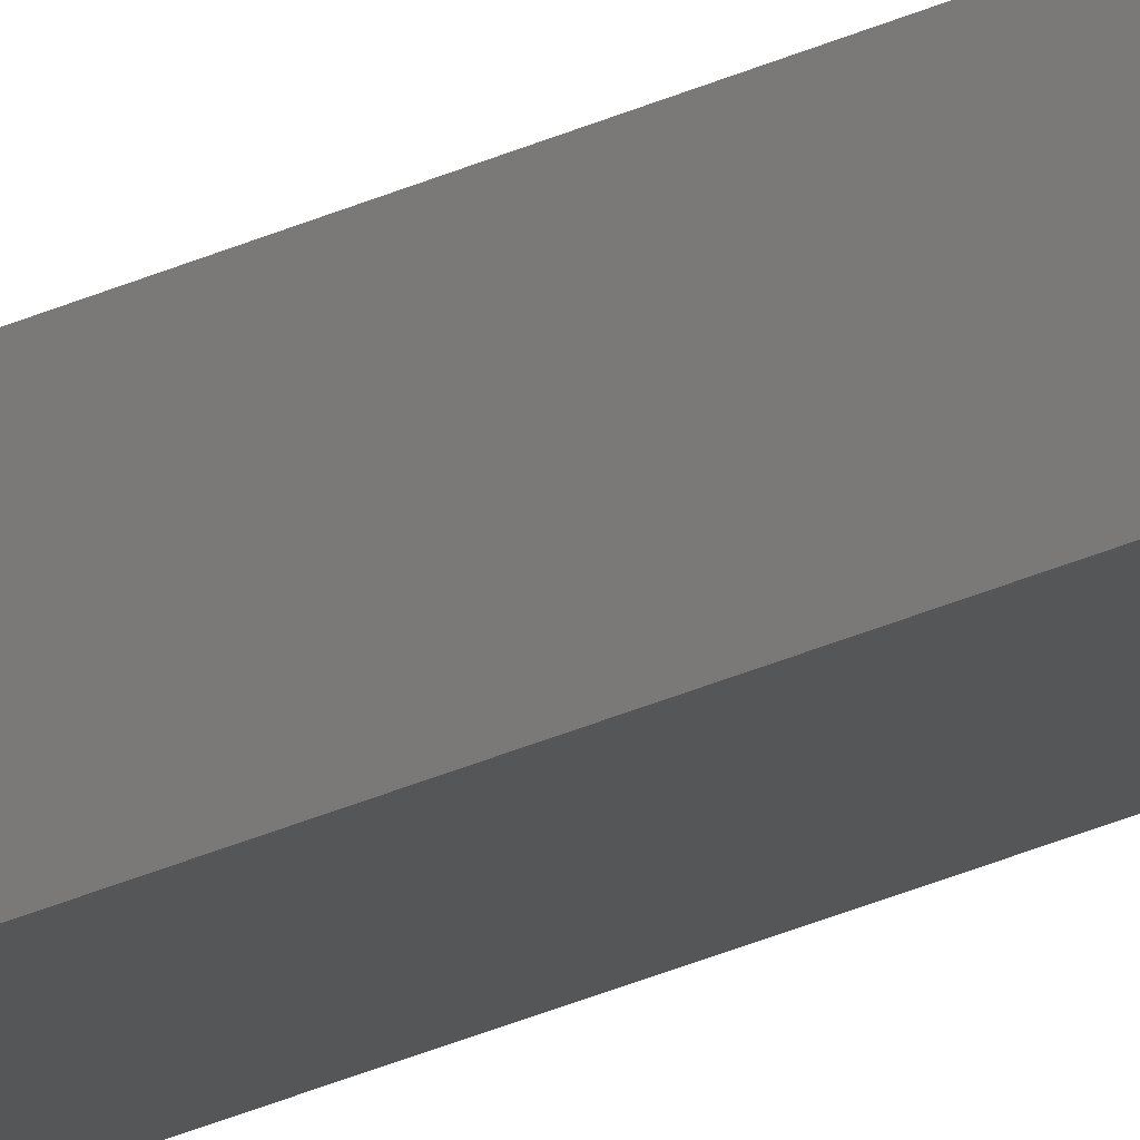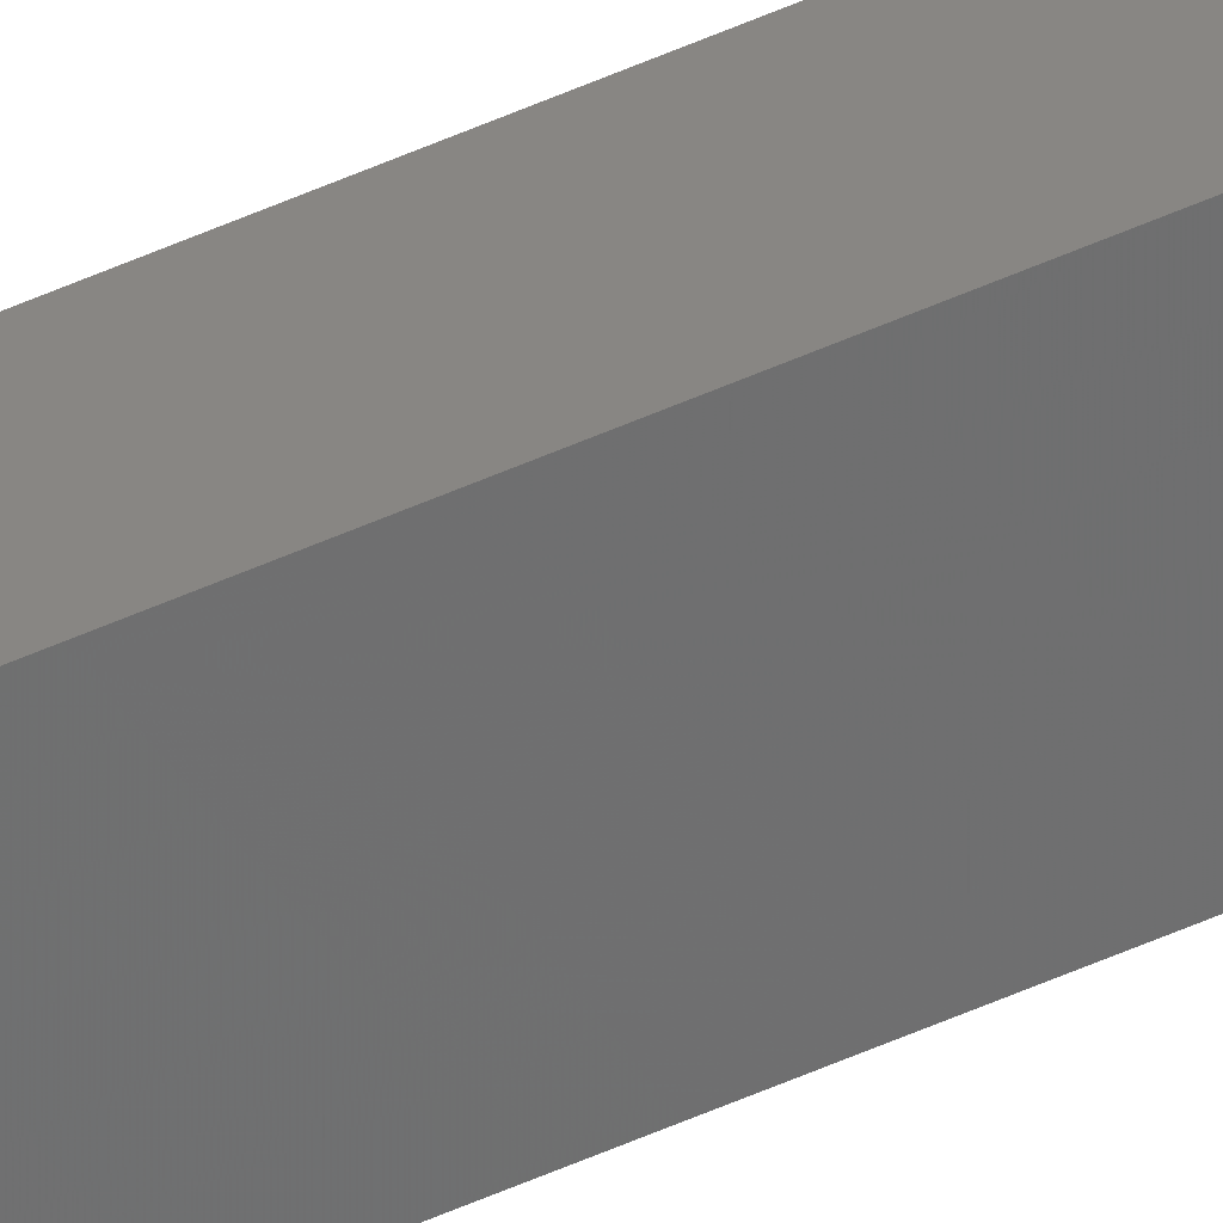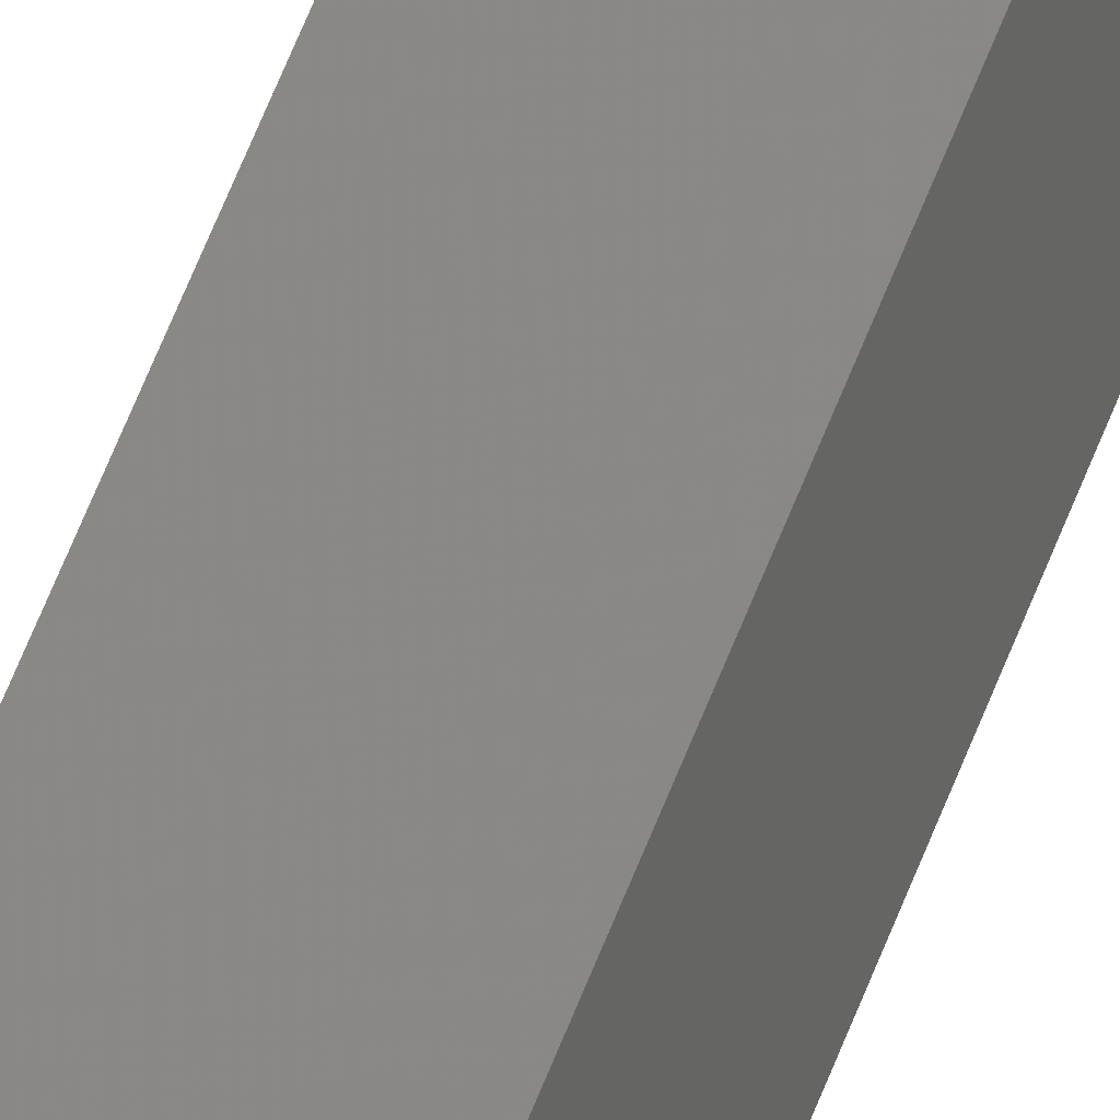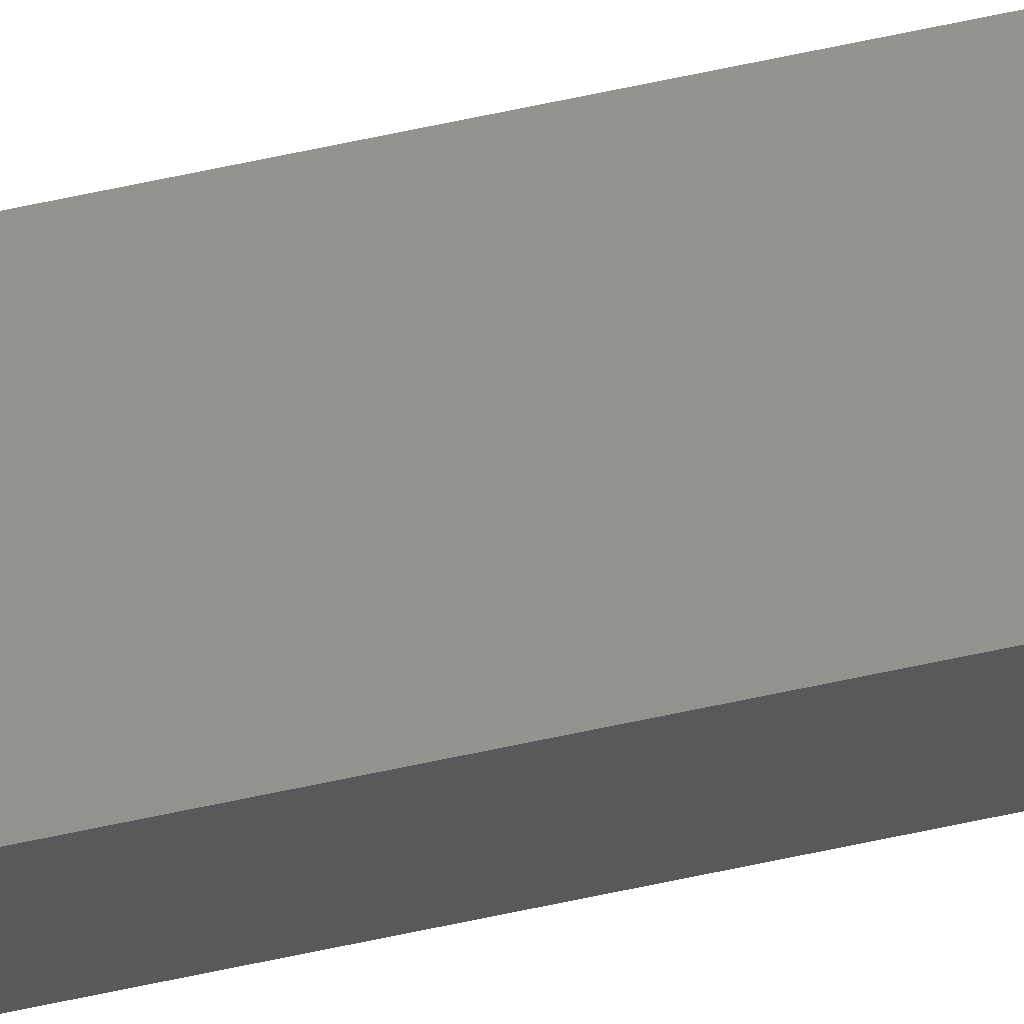
<metadata>
{"format":"stl","ext":"stl","renderer":"f3d","projection":"perspective","resolution":1024,"background":"white","views":[{"elev":-19.8,"azim":-45.0,"up":"+Y"},{"elev":-63.2,"azim":-66.6,"up":"+Y"},{"elev":31.1,"azim":12.7,"up":"+Y"},{"elev":65.9,"azim":-102.2,"up":"+Y"}]}
</metadata>
<code>
# stl→obj: 16 verts, 28 faces
v 9.867 -3.822 205.3
v 9.847 -3.824 205.3
v 9.847 -3.824 201.7
v 9.867 -3.822 201.7
v 9.887 -3.82 205.3
v 9.887 -3.82 201.7
v 9.907 -3.818 205.3
v 9.907 -3.818 201.7
v 9.902 -3.768 201.7
v 9.902 -3.768 205.3
v 9.842 -3.774 201.7
v 9.842 -3.774 205.3
v 9.862 -3.772 201.7
v 9.862 -3.772 205.3
v 9.882 -3.77 205.3
v 9.882 -3.77 201.7
f 1 2 3
f 1 3 4
f 5 4 6
f 5 1 4
f 7 6 8
f 7 5 6
f 7 8 9
f 10 7 9
f 11 12 13
f 12 14 13
f 13 15 16
f 14 15 13
f 16 10 9
f 15 10 16
f 12 11 3
f 2 12 3
f 15 7 10
f 15 5 7
f 14 1 15
f 15 1 5
f 12 2 14
f 14 2 1
f 8 16 9
f 6 13 16
f 6 16 8
f 4 13 6
f 3 11 13
f 3 13 4

</code>
